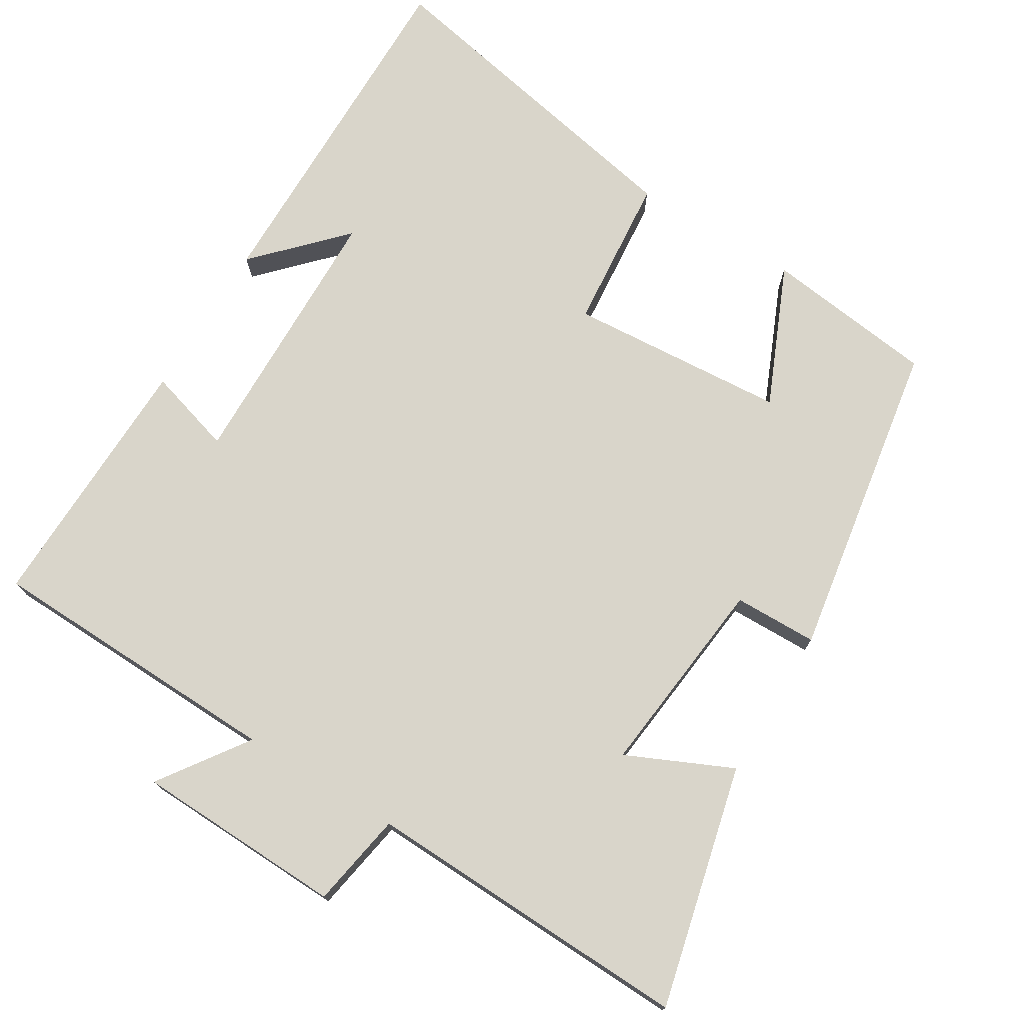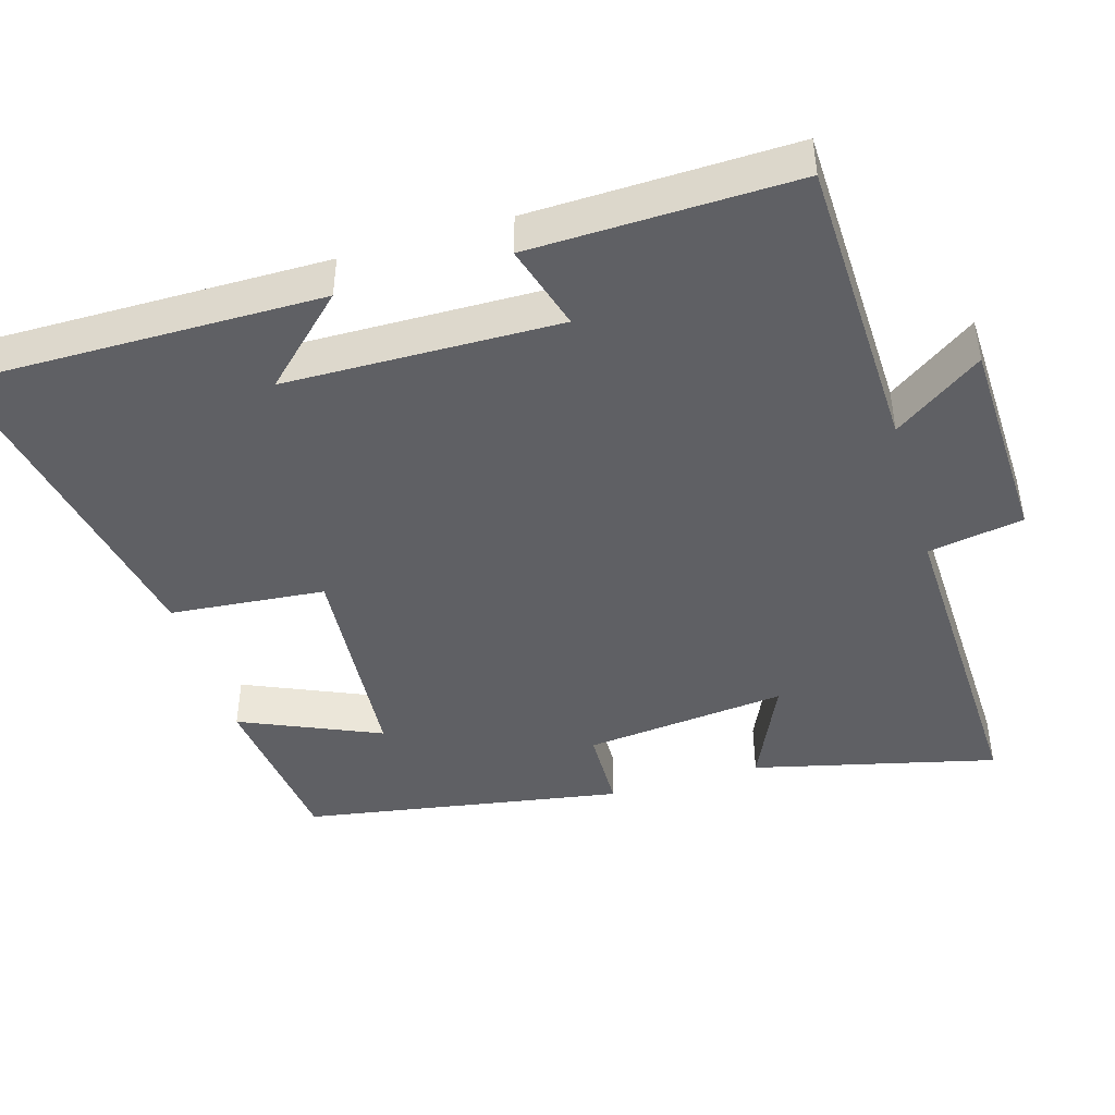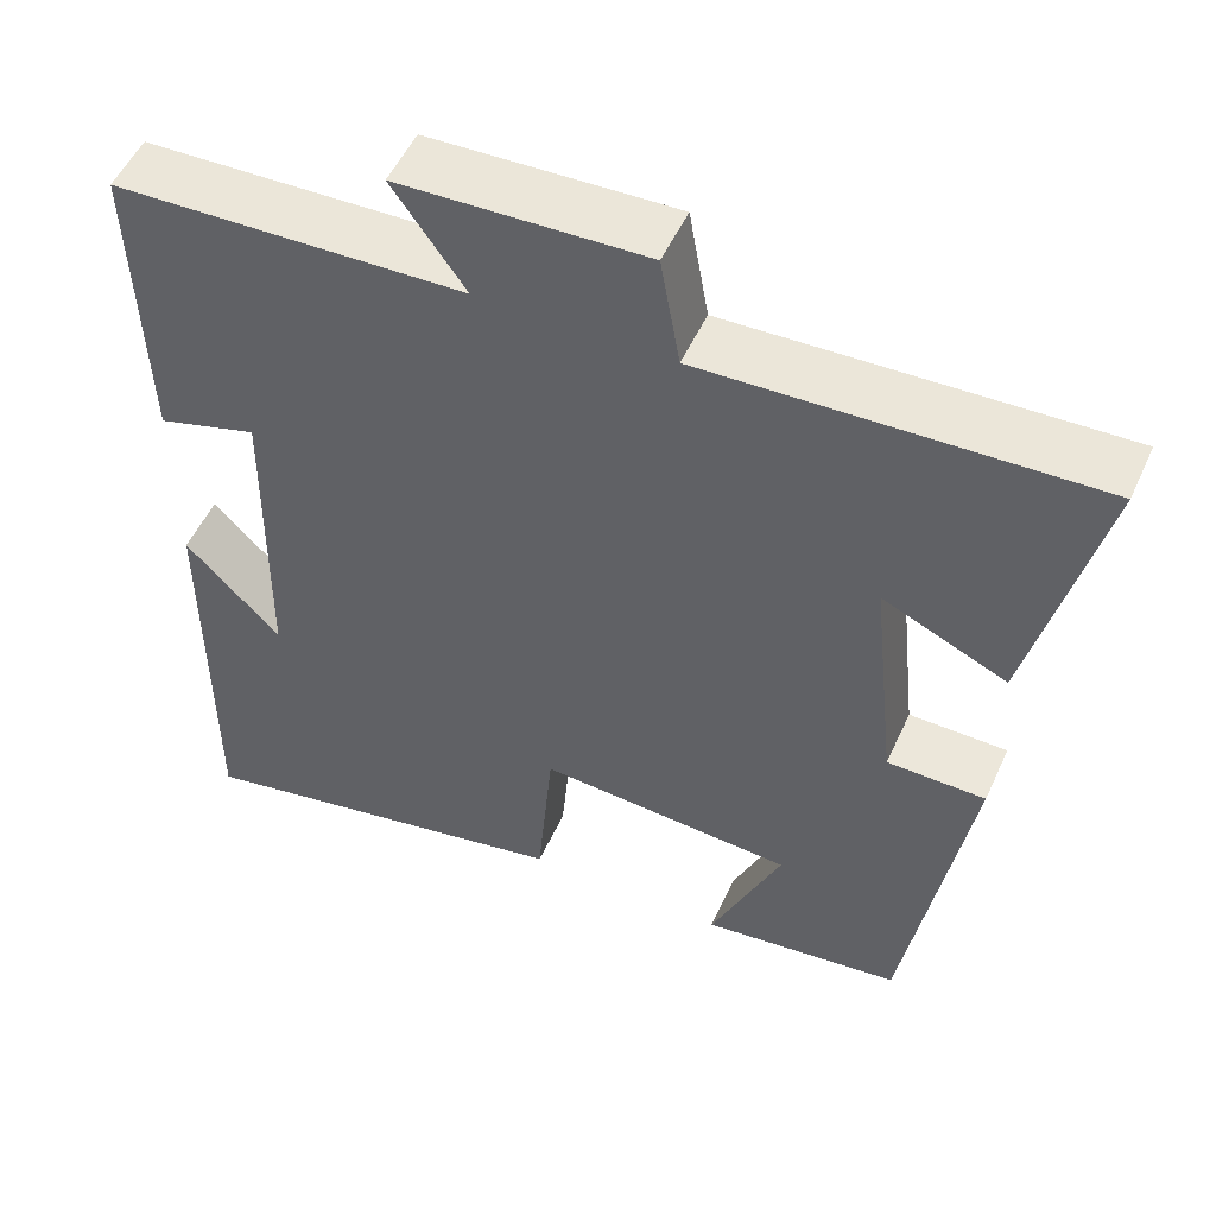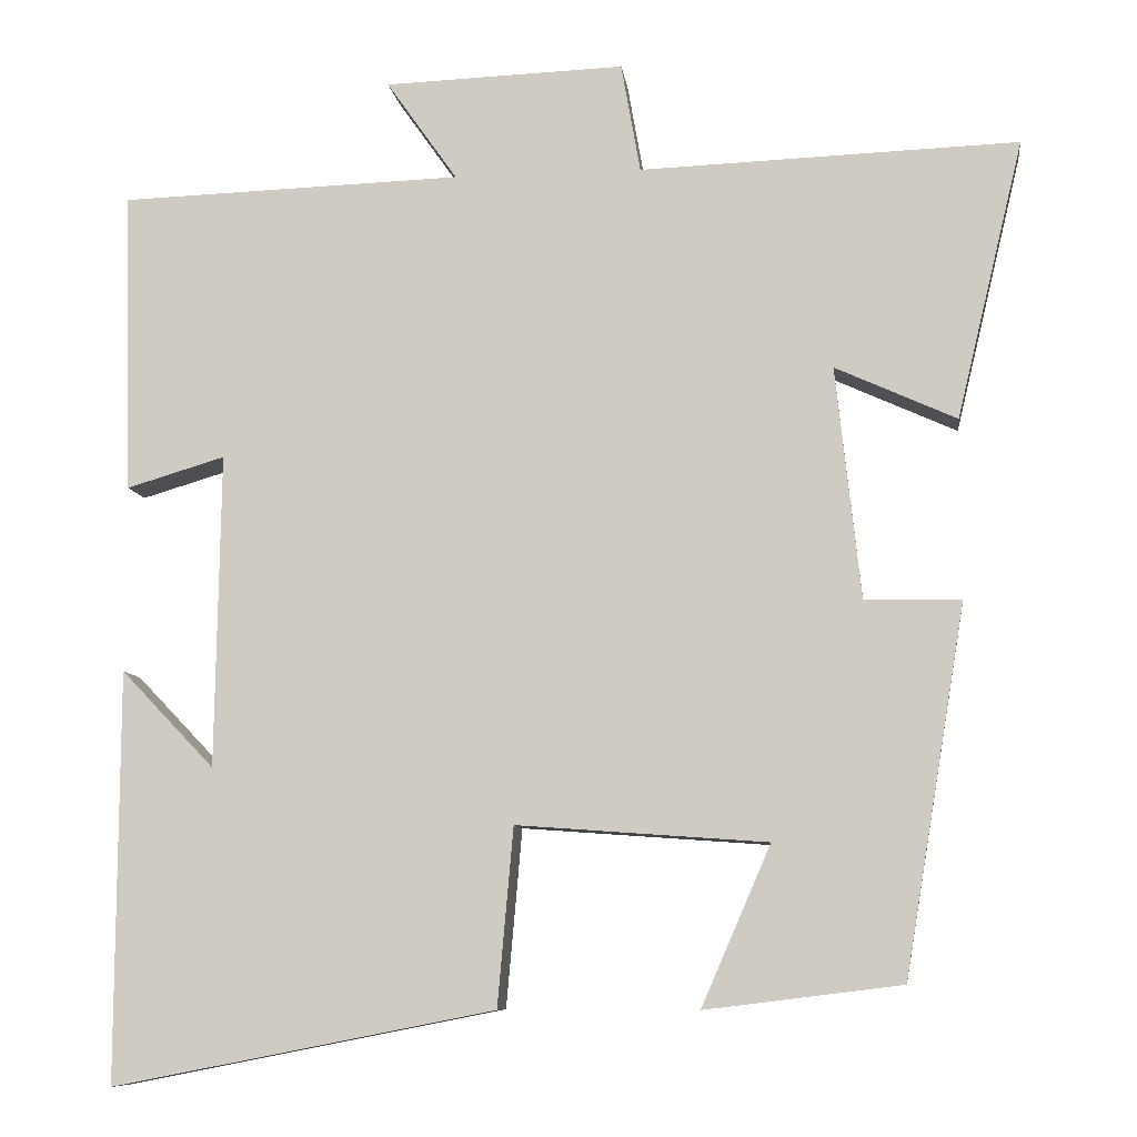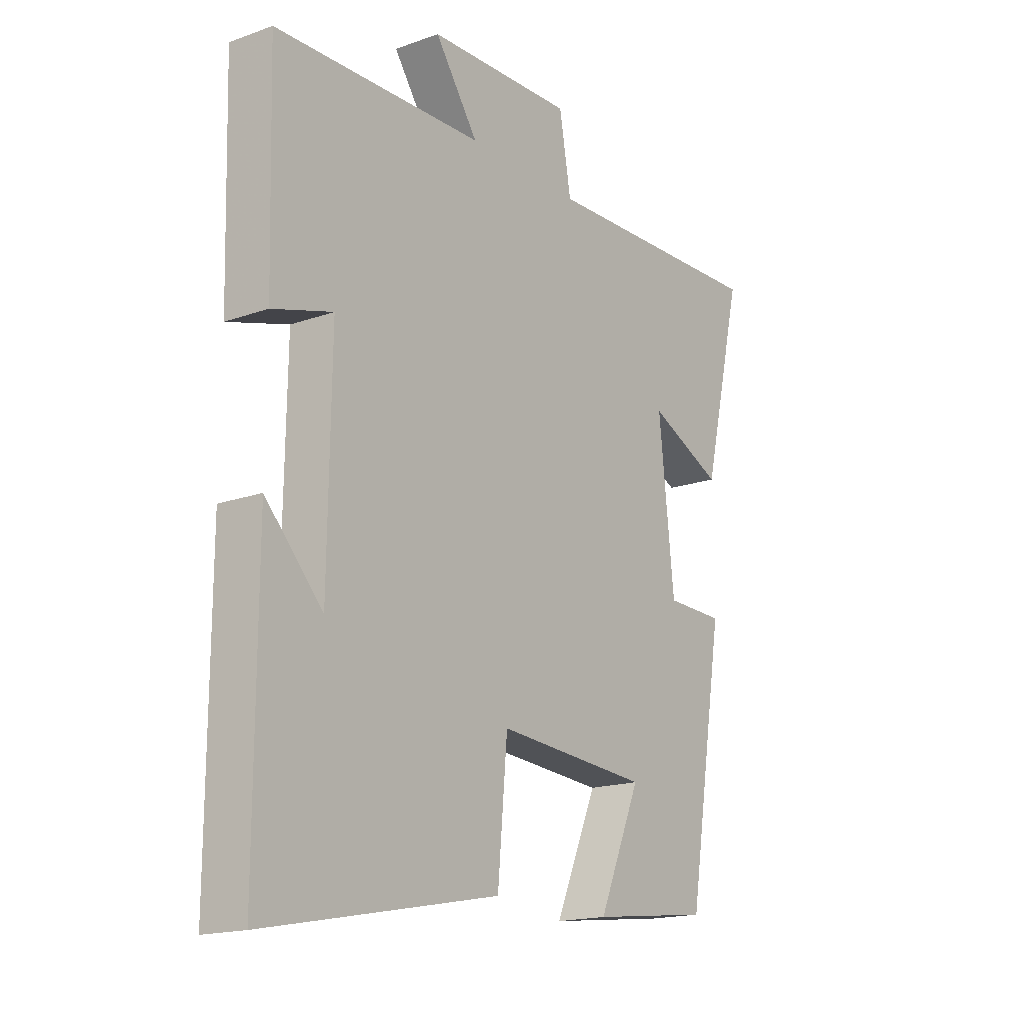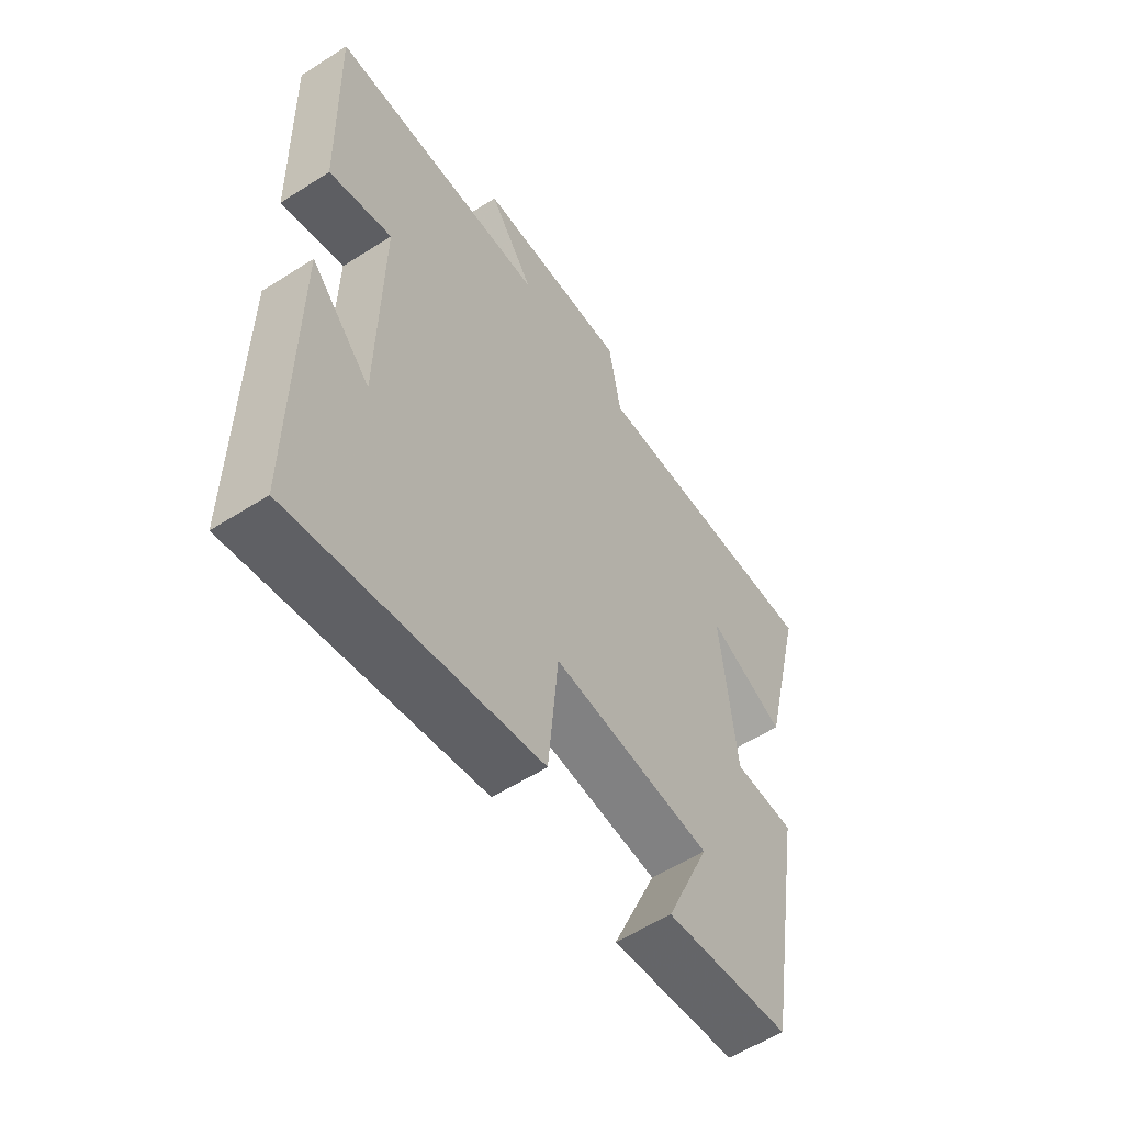
<metadata>
{"format":"obj","ext":"obj","renderer":"f3d","projection":"perspective","resolution":1024,"background":"white","views":[{"elev":74.7,"azim":31.3,"up":"+Y"},{"elev":-44.3,"azim":-73.6,"up":"+Y"},{"elev":52.4,"azim":24.1,"up":"+Z"},{"elev":-8.8,"azim":7.4,"up":"+Z"},{"elev":-17.3,"azim":-54.6,"up":"+Z"},{"elev":-57.2,"azim":-56.4,"up":"+Z"}]}
</metadata>
<code>
v 0.427 0.07 -0.471
v 0.192 0.07 -0.5
v 0.275 0.07 -0.309
v -0.025 0.07 -0.287
v -0.044 0.07 -0.5
v -0.502 0.07 -0.59
v -0.5 0.07 -0.099
v -0.388 0.07 -0.216
v -0.382 0.07 0.16
v -0.5 0.07 0.125
v -0.51 0.07 0.487
v -0.099 0.07 0.5
v -0.184 0.07 0.621
v 0.104 0.07 0.631
v 0.127 0.07 0.5
v 0.58 0.07 0.516
v 0.5 0.07 0.183
v 0.355 0.07 0.249
v 0.385 0.07 -0.029
v 0.5 0.07 -0.031
v 0.427 0 -0.471
v 0.192 0 -0.5
v 0.275 0 -0.309
v -0.025 0 -0.287
v -0.044 0 -0.5
v -0.502 0 -0.59
v -0.5 0 -0.099
v -0.388 0 -0.216
v -0.382 0 0.16
v -0.5 0 0.125
v -0.51 0 0.487
v -0.099 0 0.5
v -0.184 0 0.621
v 0.104 0 0.631
v 0.127 0 0.5
v 0.58 0 0.516
v 0.5 0 0.183
v 0.355 0 0.249
v 0.385 0 -0.029
v 0.5 0 -0.031
f 19 20 1
f 18 19 1
f 15 16 17 18
f 15 18 1
f 12 13 14 15
f 9 10 11 12
f 8 9 12 15
f 6 7 8
f 4 5 6 8
f 3 4 8 15
f 1 2 3
f 1 3 15
f 21 40 39
f 21 39 38
f 38 37 36 35
f 21 38 35
f 35 34 33 32
f 32 31 30 29
f 35 32 29 28
f 28 27 26
f 28 26 25 24
f 35 28 24 23
f 23 22 21
f 35 23 21
f 1 21 22 2
f 2 22 23 3
f 3 23 24 4
f 4 24 25 5
f 5 25 26 6
f 6 26 27 7
f 7 27 28 8
f 8 28 29 9
f 9 29 30 10
f 10 30 31 11
f 11 31 32 12
f 12 32 33 13
f 13 33 34 14
f 14 34 35 15
f 15 35 36 16
f 16 36 37 17
f 17 37 38 18
f 18 38 39 19
f 19 39 40 20
f 20 40 21 1

</code>
